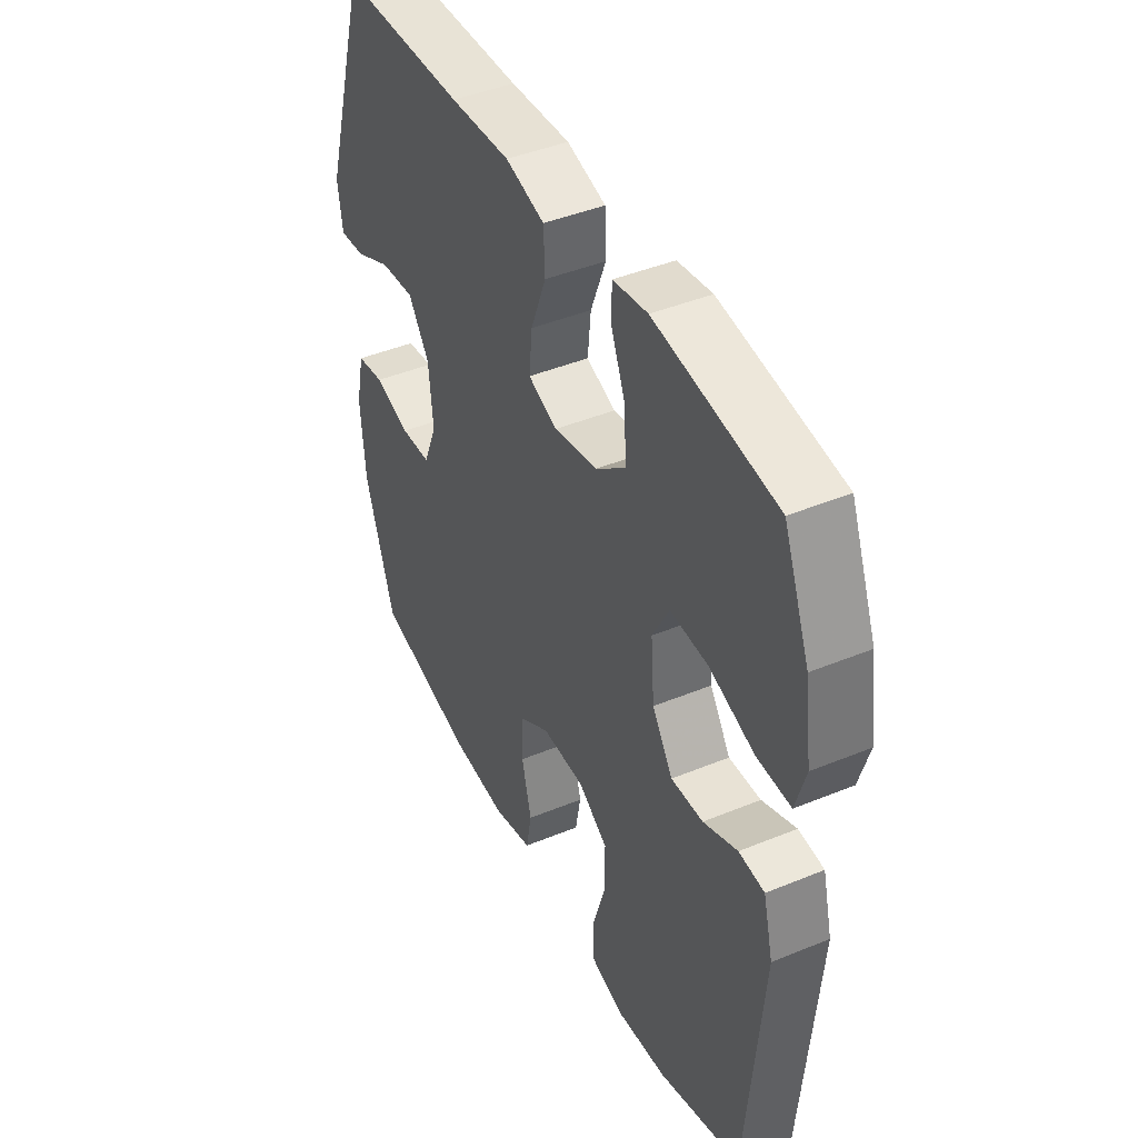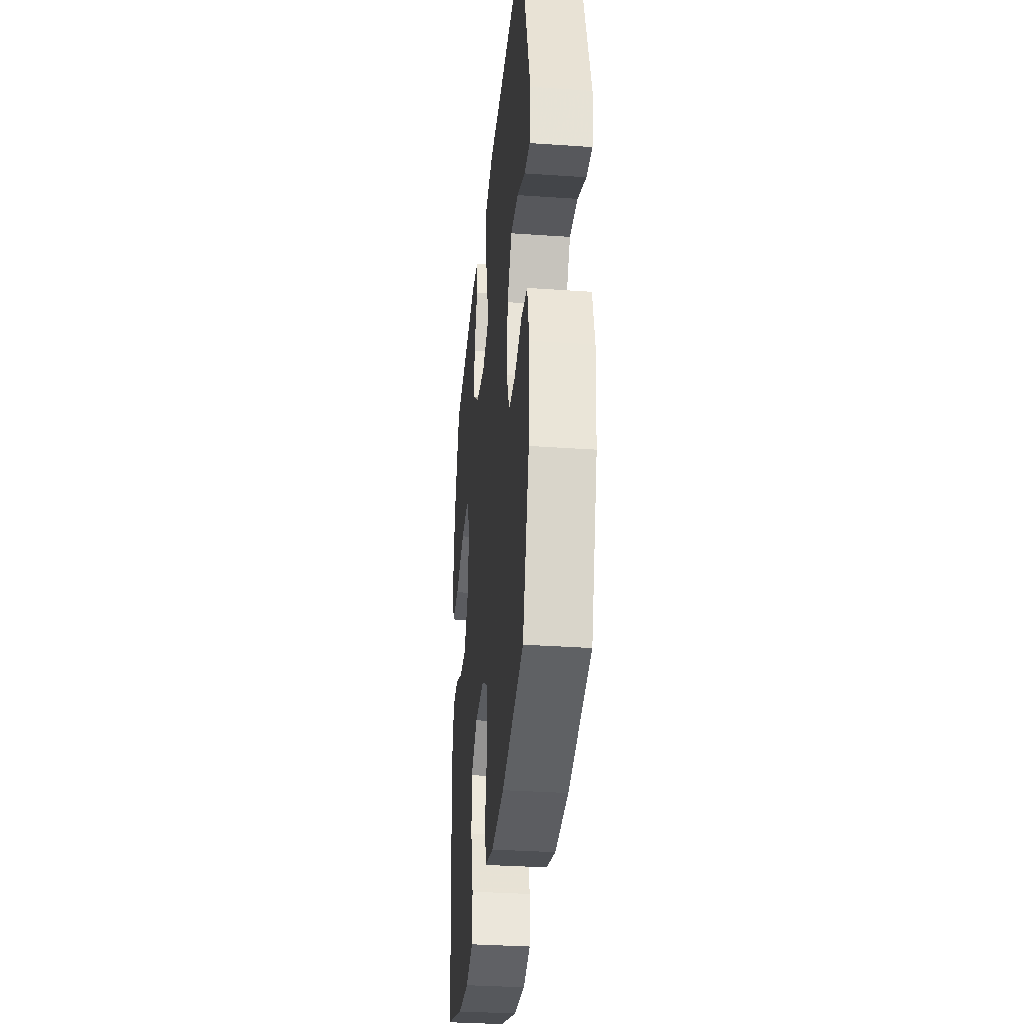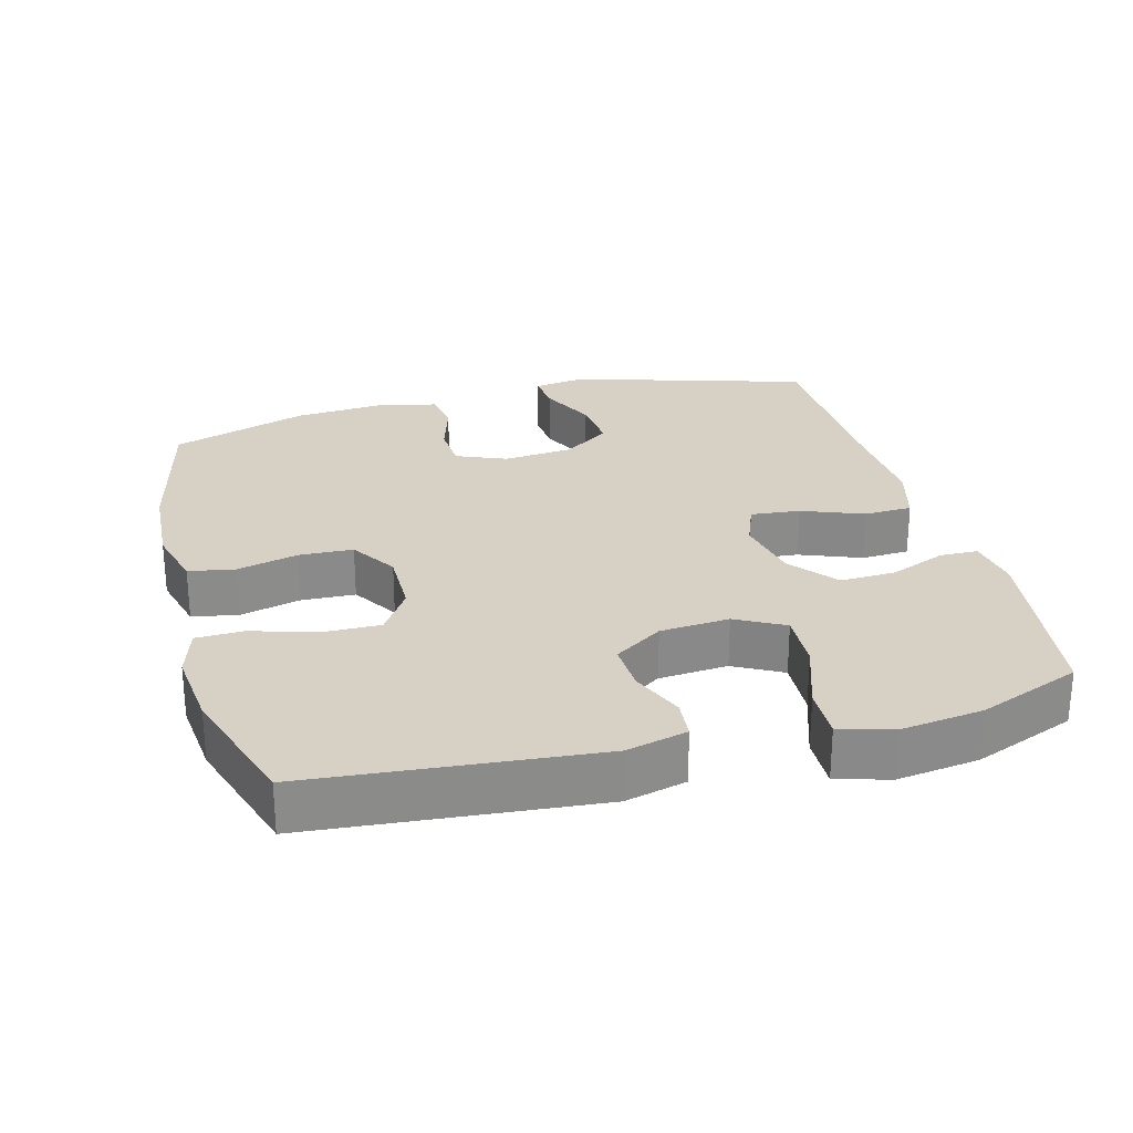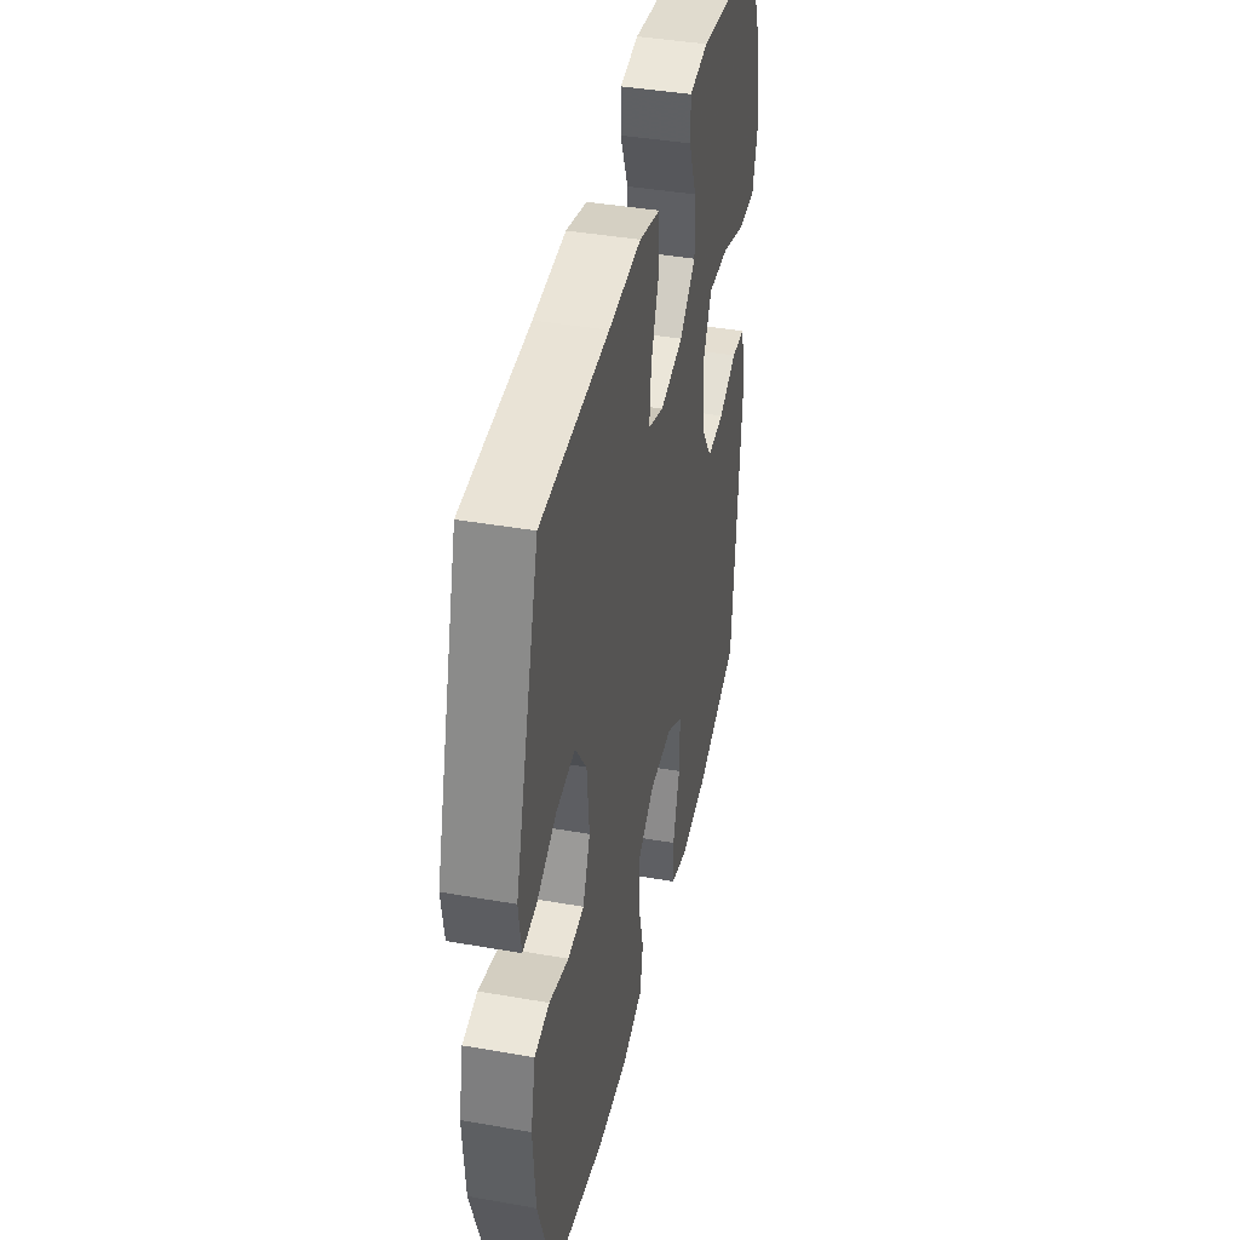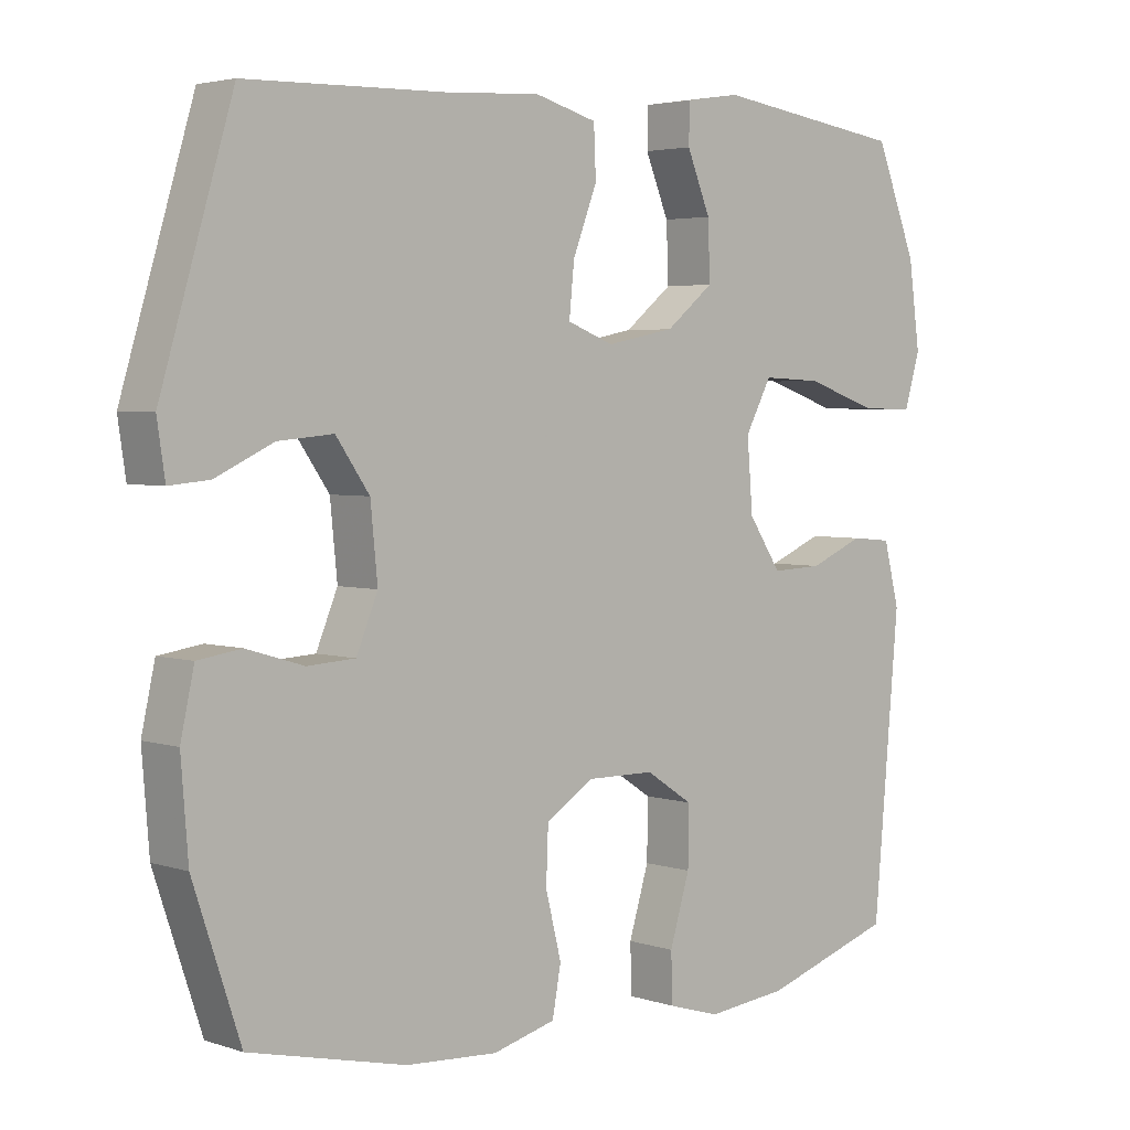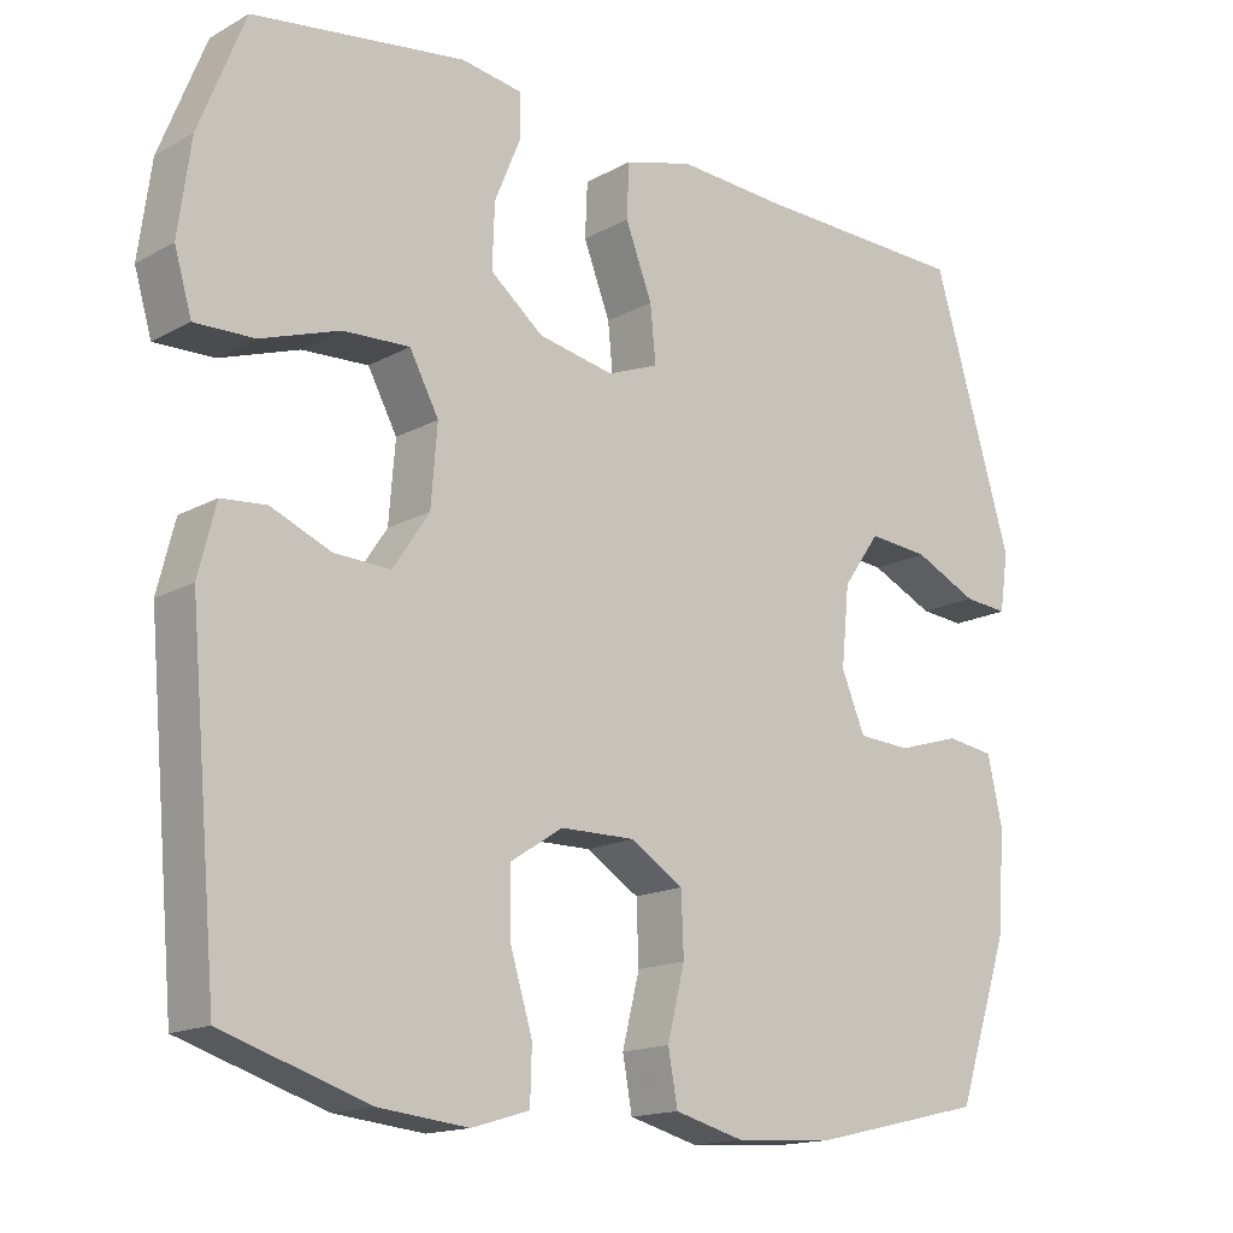
<metadata>
{"format":"obj","ext":"obj","renderer":"f3d","projection":"perspective","resolution":1024,"background":"white","views":[{"elev":43.4,"azim":-115.9,"up":"+Z"},{"elev":-33.6,"azim":84.6,"up":"+Z"},{"elev":26.6,"azim":-104.9,"up":"+Y"},{"elev":41.0,"azim":102.1,"up":"+Z"},{"elev":3.6,"azim":137.2,"up":"+Z"},{"elev":-15.7,"azim":-41.2,"up":"+Z"}]}
</metadata>
<code>
v -0.5 0.07 -0.5
v -0.536 0.07 -0.093
v -0.514 0.07 -0.006
v -0.457 0.07 -0.001
v -0.381 0.07 -0.033
v -0.31 0.07 -0.036
v -0.264 0.07 0.033
v -0.256 0.07 0.132
v -0.293 0.07 0.201
v -0.377 0.07 0.197
v -0.477 0.07 0.163
v -0.552 0.07 0.161
v -0.574 0.07 0.236
v -0.558 0.07 0.354
v -0.5 0.07 0.5
v -0.231 0.07 0.538
v -0.154 0.07 0.526
v -0.153 0.07 0.471
v -0.186 0.07 0.391
v -0.189 0.07 0.311
v -0.122 0.07 0.257
v -0.026 0.07 0.238
v 0.039 0.07 0.263
v 0.032 0.07 0.334
v -0.002 0.07 0.422
v 0.001 0.07 0.491
v 0.088 0.07 0.515
v 0.222 0.07 0.507
v 0.5 0.07 0.5
v 0.601 0.07 0.163
v 0.59 0.07 0.089
v 0.534 0.07 0.094
v 0.453 0.07 0.132
v 0.376 0.07 0.139
v 0.329 0.07 0.072
v 0.319 0.07 -0.028
v 0.349 0.07 -0.1
v 0.416 0.07 -0.104
v 0.496 0.07 -0.08
v 0.557 0.07 -0.089
v 0.576 0.07 -0.175
v 0.566 0.07 -0.303
v 0.5 0.07 -0.5
v 0.281 0.07 -0.551
v 0.153 0.07 -0.559
v 0.065 0.07 -0.536
v 0.053 0.07 -0.47
v 0.075 0.07 -0.382
v 0.072 0.07 -0.305
v 0.005 0.07 -0.263
v -0.09 0.07 -0.264
v -0.156 0.07 -0.307
v -0.155 0.07 -0.389
v -0.127 0.07 -0.481
v -0.129 0.07 -0.549
v -0.202 0.07 -0.571
v -0.316 0.07 -0.559
v -0.5 0 -0.5
v -0.536 0 -0.093
v -0.514 0 -0.006
v -0.457 0 -0.001
v -0.381 0 -0.033
v -0.31 0 -0.036
v -0.264 0 0.033
v -0.256 0 0.132
v -0.293 0 0.201
v -0.377 0 0.197
v -0.477 0 0.163
v -0.552 0 0.161
v -0.574 0 0.236
v -0.558 0 0.354
v -0.5 0 0.5
v -0.231 0 0.538
v -0.154 0 0.526
v -0.153 0 0.471
v -0.186 0 0.391
v -0.189 0 0.311
v -0.122 0 0.257
v -0.026 0 0.238
v 0.039 0 0.263
v 0.032 0 0.334
v -0.002 0 0.422
v 0.001 0 0.491
v 0.088 0 0.515
v 0.222 0 0.507
v 0.5 0 0.5
v 0.601 0 0.163
v 0.59 0 0.089
v 0.534 0 0.094
v 0.453 0 0.132
v 0.376 0 0.139
v 0.329 0 0.072
v 0.319 0 -0.028
v 0.349 0 -0.1
v 0.416 0 -0.104
v 0.496 0 -0.08
v 0.557 0 -0.089
v 0.576 0 -0.175
v 0.566 0 -0.303
v 0.5 0 -0.5
v 0.281 0 -0.551
v 0.153 0 -0.559
v 0.065 0 -0.536
v 0.053 0 -0.47
v 0.075 0 -0.382
v 0.072 0 -0.305
v 0.005 0 -0.263
v -0.09 0 -0.264
v -0.156 0 -0.307
v -0.155 0 -0.389
v -0.127 0 -0.481
v -0.129 0 -0.549
v -0.202 0 -0.571
v -0.316 0 -0.559
f 53 54 55 56
f 52 53 56 57
f 45 46 47 48
f 45 48 49
f 44 45 49
f 43 44 49
f 42 43 49 50
f 38 39 40 41
f 37 38 41 42
f 30 31 32 33
f 28 29 30 33
f 28 33 34
f 27 28 34 35
f 24 25 26 27
f 23 24 27 35
f 16 17 18 19
f 16 19 20
f 15 16 20
f 14 15 20 21
f 10 11 12 13
f 9 10 13 14
f 2 3 4 5
f 2 5 6
f 52 57 1 2
f 51 52 2 6
f 50 51 6 7
f 37 42 50 7
f 36 37 7 8
f 22 23 35 36
f 21 22 36 8
f 9 14 21
f 8 9 21
f 113 112 111 110
f 114 113 110 109
f 105 104 103 102
f 106 105 102
f 106 102 101
f 106 101 100
f 107 106 100 99
f 98 97 96 95
f 99 98 95 94
f 90 89 88 87
f 90 87 86 85
f 91 90 85
f 92 91 85 84
f 84 83 82 81
f 92 84 81 80
f 76 75 74 73
f 77 76 73
f 77 73 72
f 78 77 72 71
f 70 69 68 67
f 71 70 67 66
f 62 61 60 59
f 63 62 59
f 59 58 114 109
f 63 59 109 108
f 64 63 108 107
f 64 107 99 94
f 65 64 94 93
f 93 92 80 79
f 65 93 79 78
f 78 71 66
f 78 66 65
f 1 58 59 2
f 2 59 60 3
f 3 60 61 4
f 4 61 62 5
f 5 62 63 6
f 6 63 64 7
f 7 64 65 8
f 8 65 66 9
f 9 66 67 10
f 10 67 68 11
f 11 68 69 12
f 12 69 70 13
f 13 70 71 14
f 14 71 72 15
f 15 72 73 16
f 16 73 74 17
f 17 74 75 18
f 18 75 76 19
f 19 76 77 20
f 20 77 78 21
f 21 78 79 22
f 22 79 80 23
f 23 80 81 24
f 24 81 82 25
f 25 82 83 26
f 26 83 84 27
f 27 84 85 28
f 28 85 86 29
f 29 86 87 30
f 30 87 88 31
f 31 88 89 32
f 32 89 90 33
f 33 90 91 34
f 34 91 92 35
f 35 92 93 36
f 36 93 94 37
f 37 94 95 38
f 38 95 96 39
f 39 96 97 40
f 40 97 98 41
f 41 98 99 42
f 42 99 100 43
f 43 100 101 44
f 44 101 102 45
f 45 102 103 46
f 46 103 104 47
f 47 104 105 48
f 48 105 106 49
f 49 106 107 50
f 50 107 108 51
f 51 108 109 52
f 52 109 110 53
f 53 110 111 54
f 54 111 112 55
f 55 112 113 56
f 56 113 114 57
f 57 114 58 1

</code>
